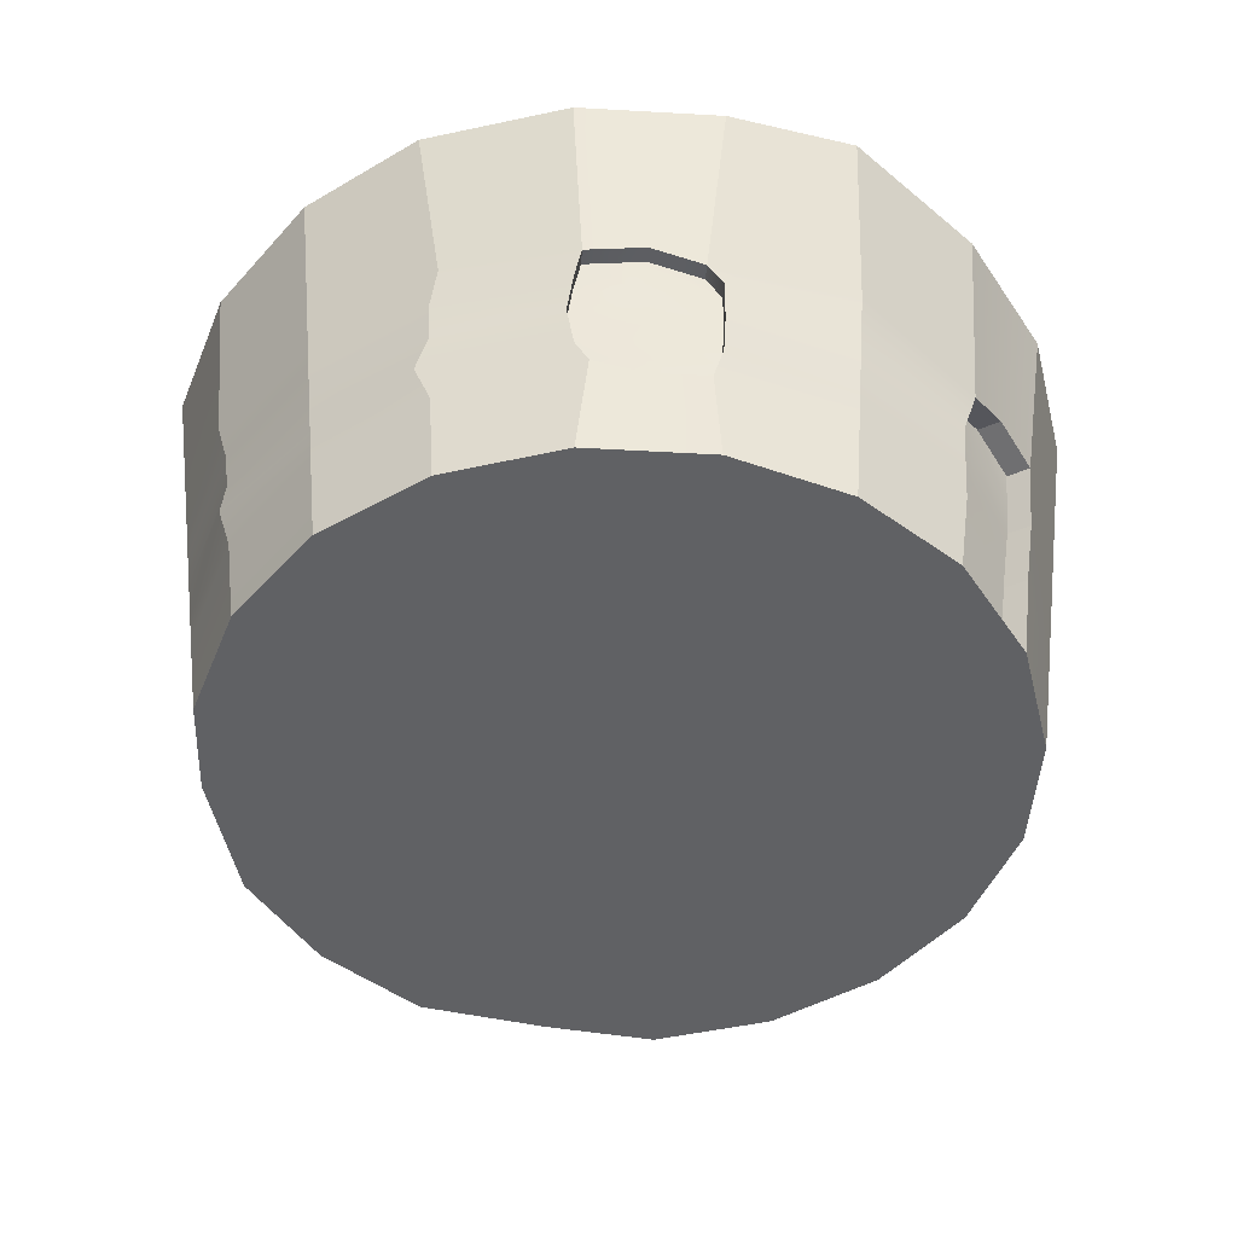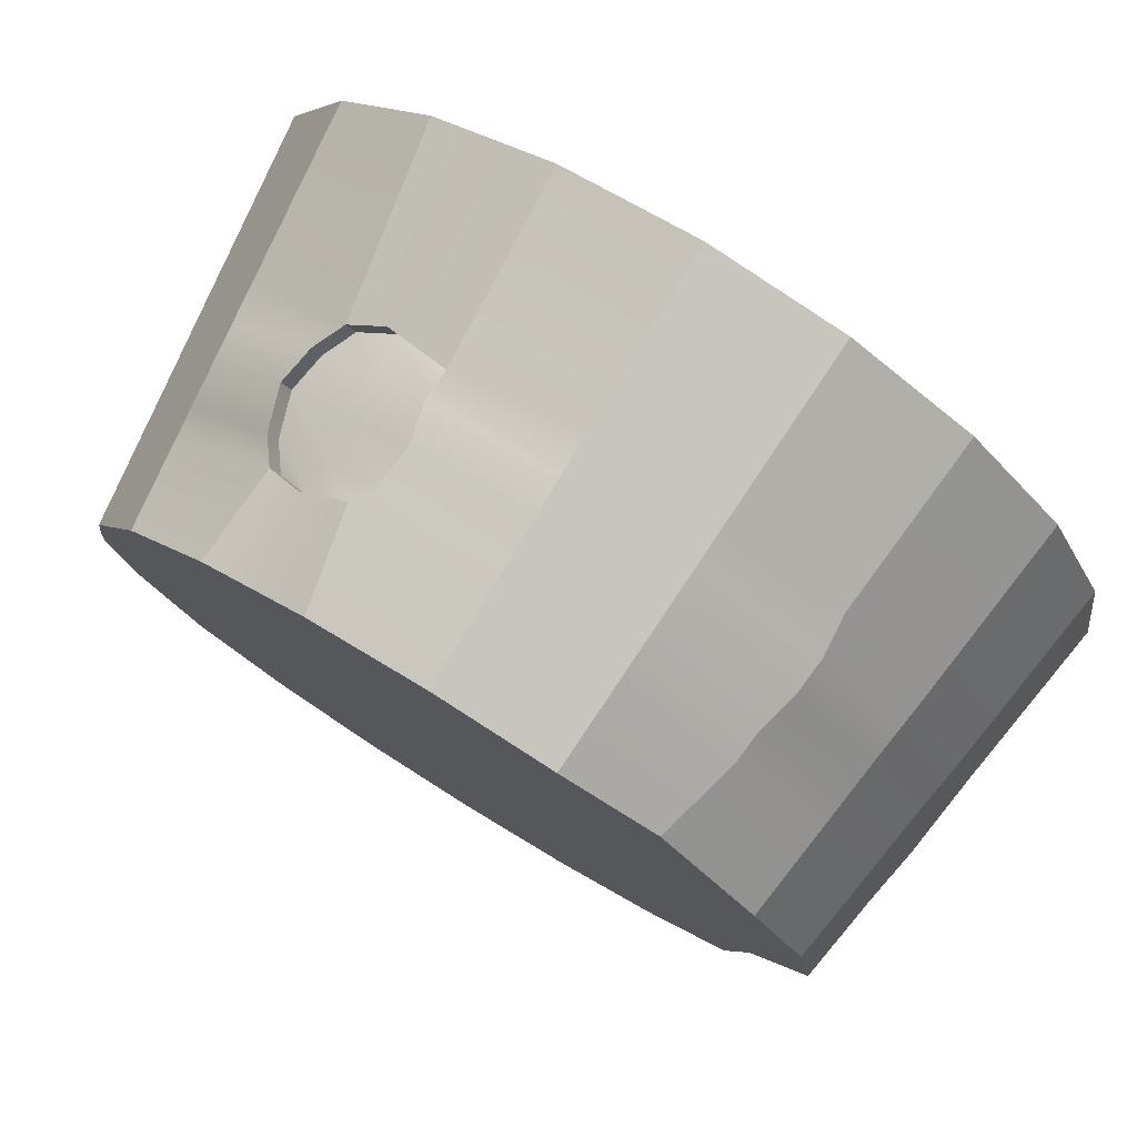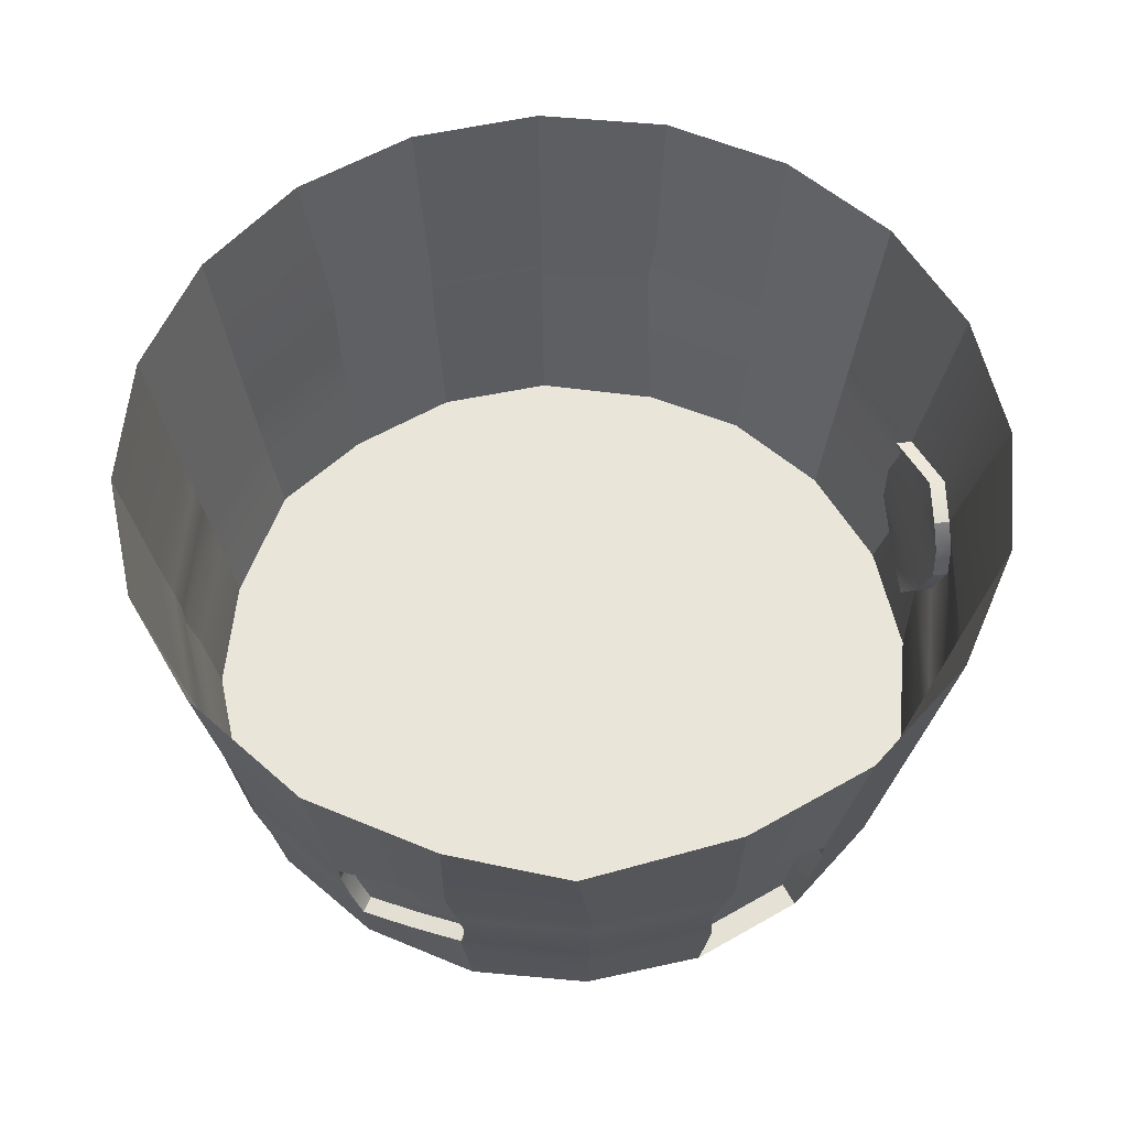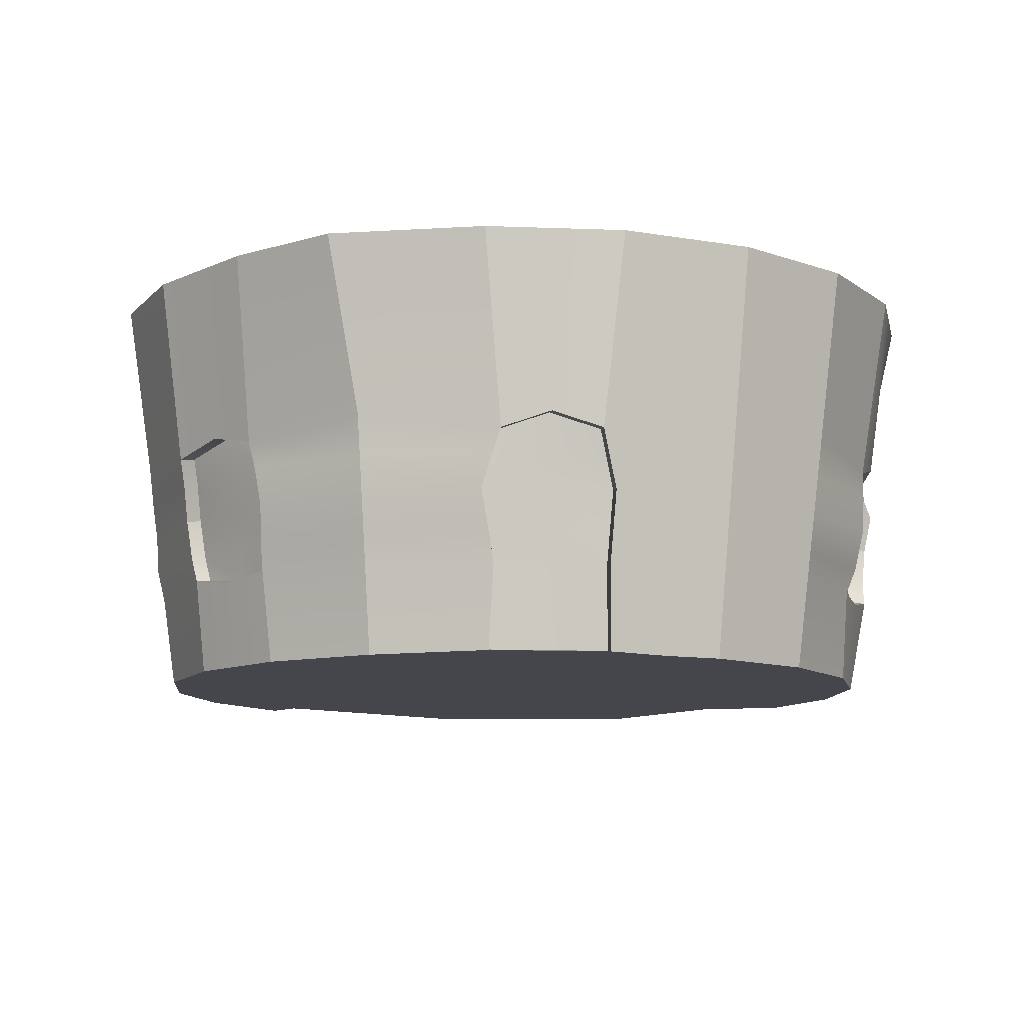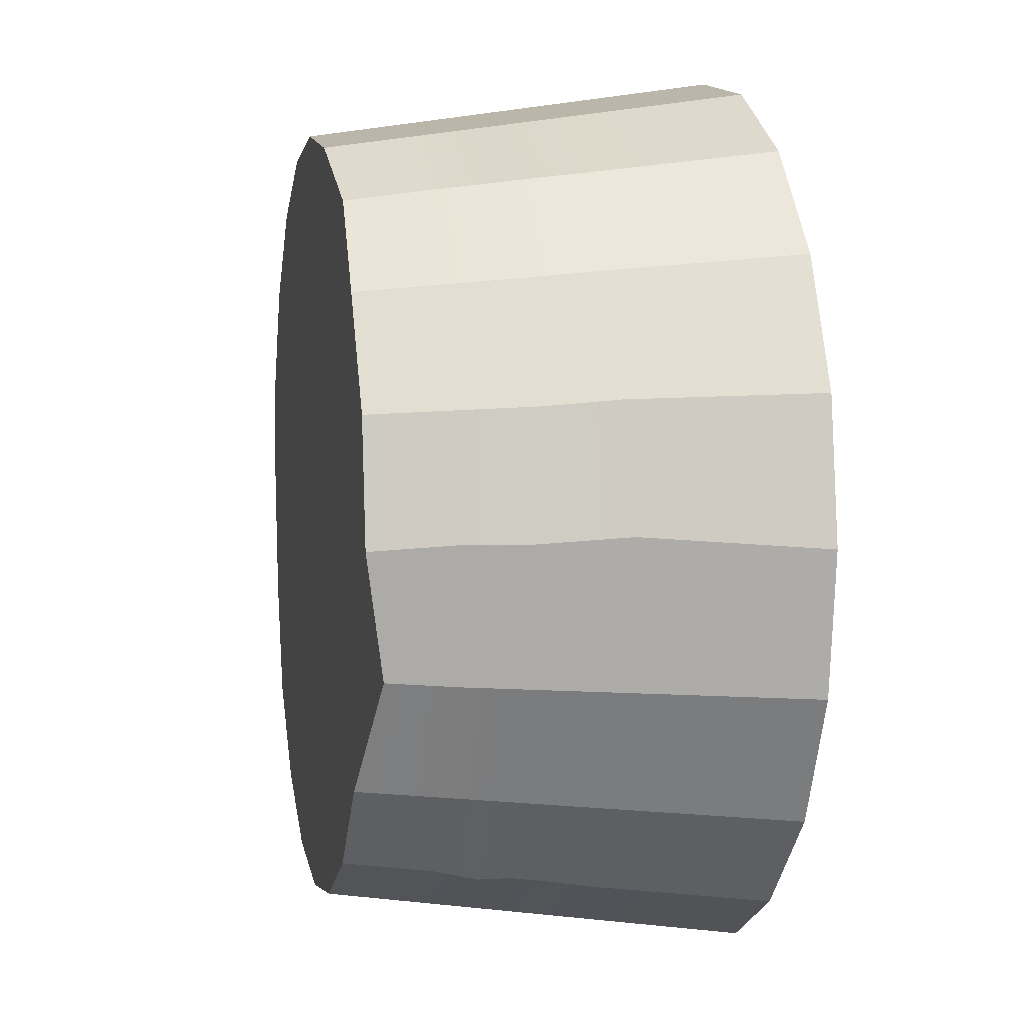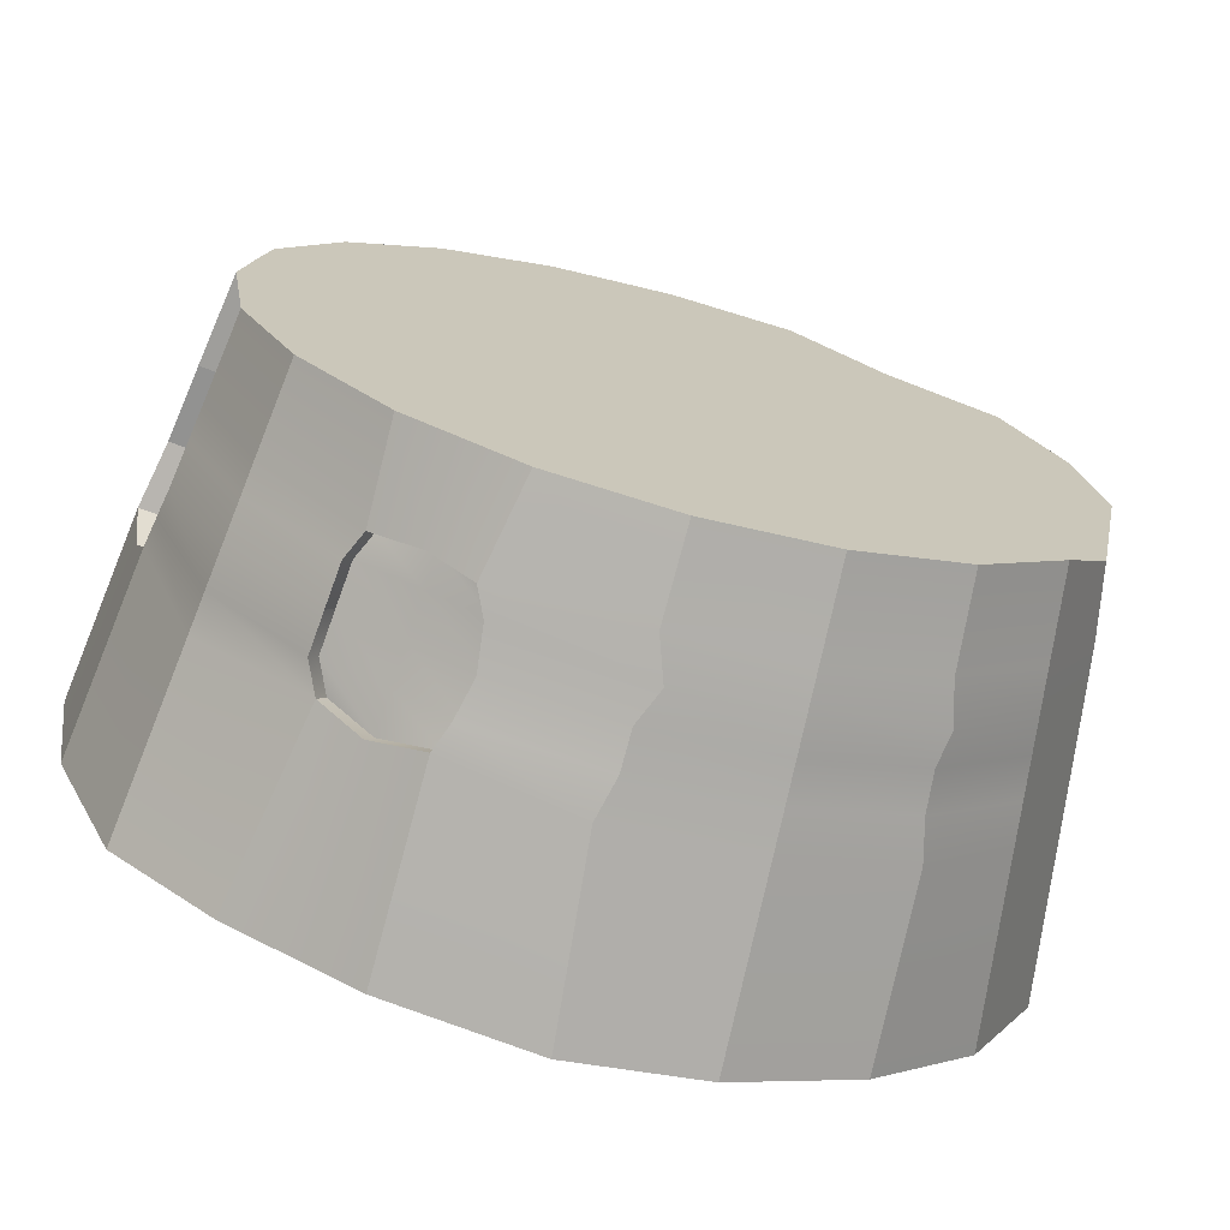
<metadata>
{"format":"obj","ext":"obj","renderer":"f3d","projection":"perspective","resolution":1024,"background":"white","views":[{"elev":-47.0,"azim":-156.7,"up":"+Y"},{"elev":78.4,"azim":31.8,"up":"+Z"},{"elev":58.2,"azim":-129.6,"up":"+Y"},{"elev":-10.4,"azim":-104.6,"up":"+Y"},{"elev":4.8,"azim":78.7,"up":"+Z"},{"elev":-71.9,"azim":-15.3,"up":"+Z"}]}
</metadata>
<code>
v 19.04 -1.673 -2.582
v 19.14 -1.673 -2.474
v 19.21 -1.648 -2.339
v 19.24 -1.671 -2.188
v 19.21 -1.671 -2.038
v 19.14 -1.673 -1.902
v 19.02 -1.666 -1.794
v 18.9 -1.673 -1.725
v 18.75 -1.673 -1.701
v 18.6 -1.673 -1.725
v 18.53 -1.673 -1.763
v 18.46 -1.673 -1.794
v 18.36 -1.673 -1.902
v 18.29 -1.673 -2.038
v 18.27 -1.673 -2.11
v 18.26 -1.671 -2.188
v 18.27 -1.671 -2.265
v 18.29 -1.671 -2.339
v 18.36 -1.673 -2.474
v 18.46 -1.673 -2.582
v 18.53 -1.673 -2.617
v 18.6 -1.673 -2.651
v 18.75 -1.673 -2.675
v 18.9 -1.673 -2.651
v 19.18 -1.375 -2.5
v 19.2 -1.151 -2.518
v 19.28 -1.151 -2.362
v 19.25 -1.375 -2.352
v 19.31 -1.151 -2.188
v 19.28 -1.375 -2.173
v 19.28 -1.151 -2.015
v 19.25 -1.384 -2.021
v 19.2 -1.151 -1.858
v 19.18 -1.381 -1.877
v 19.08 -1.151 -1.734
v 19.06 -1.375 -1.76
v 18.92 -1.151 -1.654
v 18.91 -1.375 -1.685
v 18.75 -1.151 -1.627
v 18.75 -1.375 -1.659
v 18.58 -1.151 -1.654
v 18.59 -1.382 -1.708
v 18.51 -1.372 -1.725
v 18.49 -1.151 -1.697
v 18.42 -1.151 -1.734
v 18.46 -1.386 -1.758
v 18.29 -1.151 -1.858
v 18.32 -1.375 -1.877
v 18.22 -1.151 -2.015
v 18.25 -1.375 -2.025
v 18.23 -1.375 -2.103
v 18.2 -1.151 -2.098
v 18.19 -1.151 -2.188
v 18.22 -1.397 -2.208
v 18.23 -1.377 -2.271
v 18.2 -1.151 -2.276
v 18.22 -1.151 -2.362
v 18.25 -1.398 -2.334
v 18.29 -1.151 -2.545
v 18.32 -1.375 -2.5
v 18.42 -1.151 -2.643
v 18.46 -1.388 -2.617
v 18.51 -1.375 -2.655
v 18.5 -1.151 -2.683
v 18.58 -1.151 -2.722
v 18.58 -1.392 -2.692
v 18.76 -1.145 -2.75
v 18.74 -1.375 -2.718
v 18.92 -1.15 -2.722
v 18.91 -1.375 -2.692
v 19.08 -1.154 -2.643
v 19.07 -1.375 -2.617
v 18.27 -1.421 -2.266
v 18.26 -1.372 -2.267
v 18.28 -1.394 -2.329
v 18.28 -1.432 -2.34
v 18.24 -1.425 -2.104
v 18.23 -1.436 -2.198
v 18.33 -1.425 -1.881
v 18.25 -1.425 -2.027
v 18.44 -1.425 -1.766
v 18.52 -1.421 -1.751
v 18.52 -1.369 -1.744
v 18.47 -1.383 -1.777
v 18.45 -1.421 -1.785
v 18.75 -1.425 -1.666
v 18.59 -1.425 -1.691
v 18.91 -1.425 -1.691
v 19.07 -1.425 -1.766
v 19.17 -1.427 -1.881
v 19.25 -1.429 -2.025
v 19.27 -1.432 -2.177
v 19.25 -1.425 -2.35
v 19.17 -1.425 -2.495
v 19.06 -1.425 -2.611
v 18.91 -1.425 -2.685
v 18.75 -1.425 -2.711
v 18.59 -1.425 -2.685
v 18.53 -1.421 -2.63
v 18.52 -1.371 -2.636
v 18.59 -1.389 -2.673
v 18.6 -1.421 -2.666
v 18.33 -1.425 -2.495
v 18.44 -1.425 -2.611
v 18.25 -1.436 -2.345
v 18.3 -1.667 -2.26
v 18.29 -1.559 -2.262
v 18.3 -1.559 -2.331
v 18.32 -1.667 -2.334
v 18.26 -1.563 -2.108
v 18.25 -1.563 -2.193
v 18.34 -1.563 -1.893
v 18.27 -1.563 -2.033
v 18.47 -1.553 -1.782
v 18.52 -1.563 -1.749
v 18.75 -1.563 -1.686
v 18.57 -1.552 -1.71
v 18.9 -1.563 -1.71
v 19.04 -1.563 -1.782
v 19.16 -1.563 -1.893
v 19.23 -1.563 -2.033
v 19.25 -1.563 -2.181
v 19.23 -1.563 -2.344
v 19.16 -1.563 -2.484
v 19.04 -1.563 -2.595
v 18.9 -1.563 -2.666
v 18.75 -1.563 -2.691
v 18.58 -1.556 -2.666
v 18.53 -1.563 -2.631
v 18.34 -1.563 -2.484
v 18.47 -1.556 -2.595
v 18.27 -1.563 -2.336
v 18.28 -1.52 -2.263
v 18.28 -1.468 -2.264
v 18.29 -1.468 -2.35
v 18.3 -1.52 -2.34
v 18.25 -1.524 -2.107
v 18.25 -1.472 -2.106
v 18.23 -1.472 -2.188
v 18.24 -1.524 -2.191
v 18.34 -1.524 -1.89
v 18.33 -1.472 -1.885
v 18.26 -1.472 -2.029
v 18.27 -1.524 -2.031
v 18.45 -1.524 -1.777
v 18.43 -1.472 -1.771
v 18.53 -1.521 -1.763
v 18.52 -1.469 -1.756
v 18.44 -1.469 -1.79
v 18.46 -1.521 -1.796
v 18.75 -1.524 -1.68
v 18.75 -1.472 -1.673
v 18.6 -1.472 -1.698
v 18.59 -1.524 -1.705
v 18.91 -1.524 -1.705
v 18.91 -1.472 -1.698
v 19.05 -1.524 -1.777
v 19.06 -1.472 -1.771
v 19.16 -1.524 -1.89
v 19.17 -1.472 -1.885
v 19.23 -1.524 -2.031
v 19.24 -1.472 -2.029
v 19.26 -1.53 -2.181
v 19.26 -1.487 -2.181
v 19.23 -1.524 -2.345
v 19.24 -1.472 -2.348
v 19.16 -1.524 -2.487
v 19.17 -1.472 -2.491
v 19.06 -1.513 -2.604
v 19.05 -1.472 -2.605
v 18.91 -1.524 -2.672
v 18.91 -1.472 -2.679
v 18.77 -1.514 -2.7
v 18.75 -1.472 -2.704
v 18.59 -1.524 -2.672
v 18.6 -1.472 -2.679
v 18.53 -1.521 -2.617
v 18.53 -1.469 -2.624
v 18.61 -1.469 -2.66
v 18.6 -1.521 -2.652
v 18.34 -1.524 -2.487
v 18.33 -1.472 -2.491
v 18.45 -1.472 -2.602
v 18.45 -1.524 -2.599
v 18.27 -1.524 -2.344
v 18.26 -1.472 -2.355
v 18.29 -1.667 -2.184
v 18.28 -1.559 -2.188
v 18.27 -1.52 -2.186
v 18.26 -1.468 -2.184
v 18.26 -1.431 -2.193
v 18.25 -1.393 -2.203
v 18.6 -1.421 -1.71
v 18.6 -1.379 -1.727
v 18.48 -1.55 -1.801
v 18.53 -1.56 -1.768
v 18.6 -1.521 -1.724
v 18.61 -1.469 -1.717
v 18.47 -1.385 -2.598
v 18.45 -1.421 -2.592
v 18.59 -1.553 -2.647
v 18.53 -1.56 -2.612
v 18.46 -1.469 -2.583
v 18.46 -1.521 -2.58
v 18.58 -1.549 -1.729
v 18.48 -1.553 -2.576
g pSphere50_pSphere50
f 1 2 3
f 1 3 4
f 1 4 5
f 1 5 6
f 1 6 7
f 1 7 8
f 1 8 9
f 1 9 10
f 1 10 11
f 1 11 12
f 1 12 13
f 1 13 14
f 1 14 15
f 1 15 16
f 1 16 17
f 1 17 18
f 1 18 19
f 1 19 20
f 1 20 21
f 1 21 22
f 1 22 23
f 23 24 1
f 25 26 27
f 27 28 25
f 28 27 29
f 29 30 28
f 30 29 31
f 31 32 30
f 32 31 33
f 33 34 32
f 34 33 35
f 35 36 34
f 36 35 37
f 37 38 36
f 38 37 39
f 39 40 38
f 40 39 41
f 41 42 40
f 43 44 45
f 45 46 43
f 46 45 47
f 47 48 46
f 48 47 49
f 49 50 48
f 51 52 53
f 53 54 51
f 55 56 57
f 57 58 55
f 58 57 59
f 59 60 58
f 60 59 61
f 61 62 60
f 63 64 65
f 65 66 63
f 66 65 67
f 67 68 66
f 68 67 69
f 69 70 68
f 70 69 71
f 71 72 70
f 72 71 26
f 26 25 72
f 73 74 75
f 75 76 73
f 77 51 54
f 54 78 77
f 79 48 50
f 50 80 79
f 81 46 48
f 48 79 81
f 82 83 84
f 84 85 82
f 86 40 42
f 42 87 86
f 88 38 40
f 40 86 88
f 89 36 38
f 38 88 89
f 90 34 36
f 36 89 90
f 91 32 34
f 34 90 91
f 92 30 32
f 32 91 92
f 93 28 30
f 30 92 93
f 94 25 28
f 28 93 94
f 95 72 25
f 25 94 95
f 96 70 72
f 72 95 96
f 97 68 70
f 70 96 97
f 98 66 68
f 68 97 98
f 99 100 101
f 101 102 99
f 103 60 62
f 62 104 103
f 105 58 60
f 60 103 105
f 106 107 108
f 108 109 106
f 15 110 111
f 111 16 15
f 13 112 113
f 113 14 13
f 12 114 112
f 112 13 12
f 11 115 114
f 114 12 11
f 9 116 117
f 117 10 9
f 8 118 116
f 116 9 8
f 7 119 118
f 118 8 7
f 6 120 119
f 119 7 6
f 5 121 120
f 120 6 5
f 4 122 121
f 121 5 4
f 3 123 122
f 122 4 3
f 2 124 123
f 123 3 2
f 1 125 124
f 124 2 1
f 24 126 125
f 125 1 24
f 23 127 126
f 126 24 23
f 22 128 127
f 127 23 22
f 21 129 128
f 128 22 21
f 19 130 131
f 131 20 19
f 18 132 130
f 130 19 18
f 133 134 135
f 135 136 133
f 137 138 139
f 139 140 137
f 141 142 143
f 143 144 141
f 145 146 142
f 142 141 145
f 147 148 149
f 149 150 147
f 151 152 153
f 153 154 151
f 155 156 152
f 152 151 155
f 157 158 156
f 156 155 157
f 159 160 158
f 158 157 159
f 161 162 160
f 160 159 161
f 163 164 162
f 162 161 163
f 165 166 164
f 164 163 165
f 167 168 166
f 166 165 167
f 169 170 168
f 168 167 169
f 171 172 170
f 170 169 171
f 173 174 172
f 172 171 173
f 175 176 174
f 174 173 175
f 177 178 179
f 179 180 177
f 181 182 183
f 183 184 181
f 185 186 182
f 182 181 185
f 187 188 107
f 107 106 187
f 189 190 134
f 134 133 189
f 191 192 74
f 74 73 191
f 54 53 56
f 56 55 54
f 14 113 110
f 110 15 14
f 144 143 138
f 138 137 144
f 80 50 51
f 51 77 80
f 50 49 52
f 52 51 50
f 74 55 58
f 58 75 74
f 75 58 105
f 105 76 75
f 108 132 18
f 18 109 108
f 109 18 17
f 17 106 109
f 135 186 185
f 185 136 135
f 106 17 16
f 16 187 106
f 187 16 111
f 111 188 187
f 189 140 139
f 139 190 189
f 192 54 55
f 55 74 192
f 191 78 54
f 54 192 191
f 83 43 46
f 46 84 83
f 84 46 81
f 81 85 84
f 193 87 42
f 42 194 193
f 149 146 145
f 145 150 149
f 195 114 115
f 115 196 195
f 197 154 153
f 153 198 197
f 100 63 66
f 66 101 100
f 101 66 98
f 98 102 101
f 199 200 104
f 104 62 199
f 179 176 175
f 175 180 179
f 201 128 129
f 129 202 201
f 203 204 184
f 184 183 203
f 182 103 104
f 104 183 182
f 186 105 103
f 103 182 186
f 135 76 105
f 105 186 135
f 134 73 76
f 76 135 134
f 190 191 73
f 73 134 190
f 190 139 78
f 78 191 190
f 138 77 78
f 78 139 138
f 143 80 77
f 77 138 143
f 142 79 80
f 80 143 142
f 146 81 79
f 79 142 146
f 149 85 81
f 81 146 149
f 148 82 85
f 85 149 148
f 198 153 87
f 87 193 198
f 152 86 87
f 87 153 152
f 156 88 86
f 86 152 156
f 158 89 88
f 88 156 158
f 160 90 89
f 89 158 160
f 162 91 90
f 90 160 162
f 164 92 91
f 91 162 164
f 166 93 92
f 92 164 166
f 168 94 93
f 93 166 168
f 170 95 94
f 94 168 170
f 172 96 95
f 95 170 172
f 174 97 96
f 96 172 174
f 176 98 97
f 97 174 176
f 179 102 98
f 98 176 179
f 178 99 102
f 102 179 178
f 203 183 104
f 104 200 203
f 130 181 184
f 184 131 130
f 132 185 181
f 181 130 132
f 108 136 185
f 185 132 108
f 107 133 136
f 136 108 107
f 188 189 133
f 133 107 188
f 188 111 140
f 140 189 188
f 110 137 140
f 140 111 110
f 113 144 137
f 137 110 113
f 112 141 144
f 144 113 112
f 114 145 141
f 141 112 114
f 195 150 145
f 145 114 195
f 196 147 150
f 150 195 196
f 205 117 154
f 154 197 205
f 116 151 154
f 154 117 116
f 118 155 151
f 151 116 118
f 119 157 155
f 155 118 119
f 120 159 157
f 157 119 120
f 121 161 159
f 159 120 121
f 122 163 161
f 161 121 122
f 123 165 163
f 163 122 123
f 124 167 165
f 165 123 124
f 125 169 167
f 167 124 125
f 126 171 169
f 169 125 126
f 127 173 171
f 171 126 127
f 128 175 173
f 173 127 128
f 201 180 175
f 175 128 201
f 202 177 180
f 180 201 202
f 206 131 184
f 184 204 206
f 20 131 129
f 129 21 20
f 206 202 129
f 129 131 206
f 206 204 177
f 177 202 206
f 204 203 178
f 178 177 204
f 203 200 99
f 99 178 203
f 200 199 100
f 100 99 200
f 199 62 63
f 63 100 199
f 62 61 64
f 64 63 62
f 10 117 115
f 115 11 10
f 205 196 115
f 115 117 205
f 205 197 147
f 147 196 205
f 197 198 148
f 148 147 197
f 198 193 82
f 82 148 198
f 193 194 83
f 83 82 193
f 194 42 43
f 43 83 194
f 42 41 44
f 44 43 42

</code>
